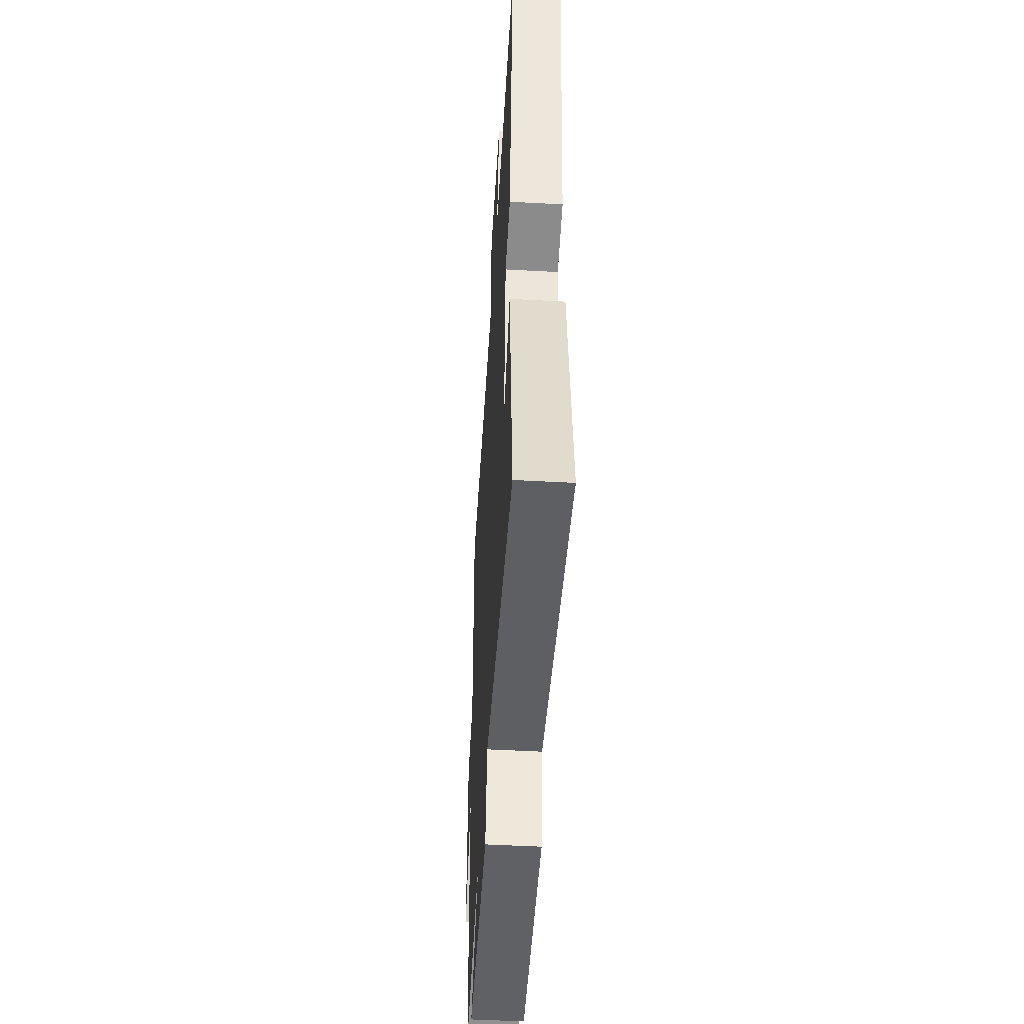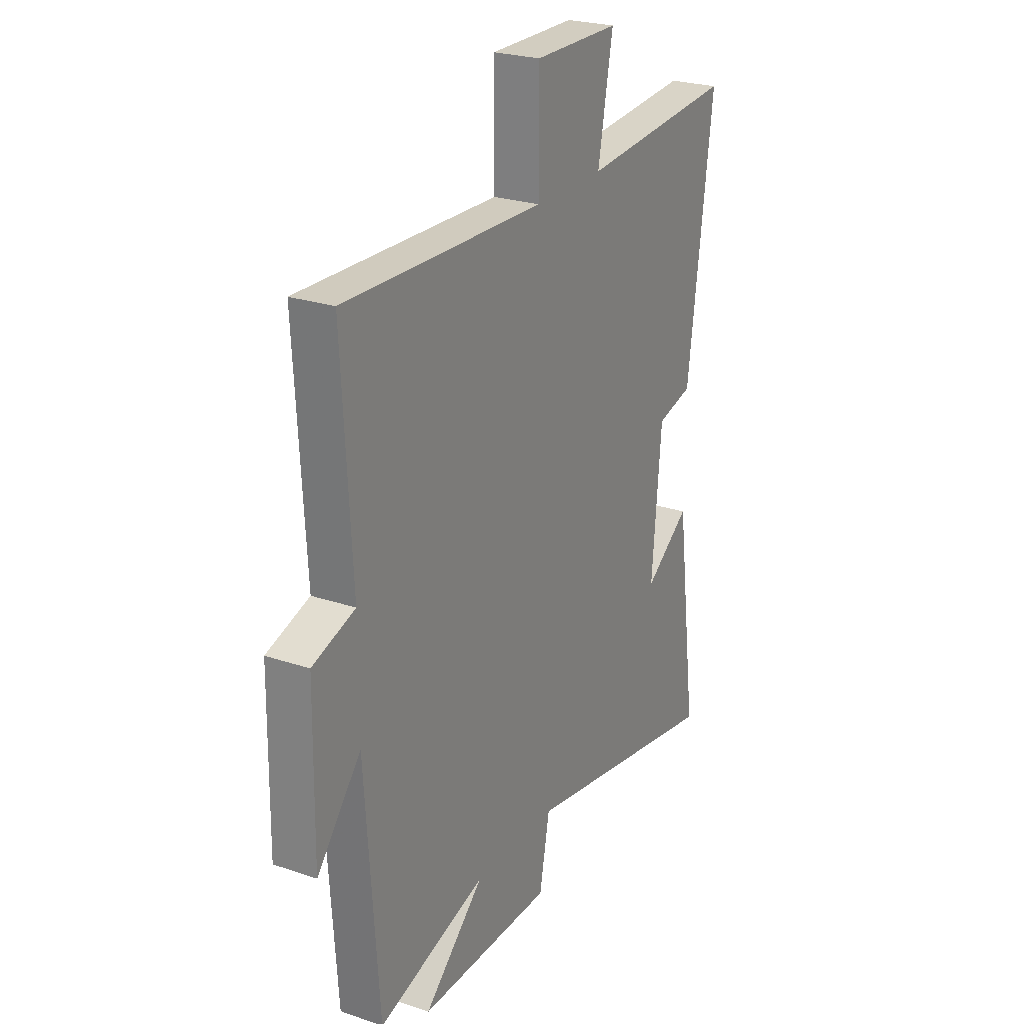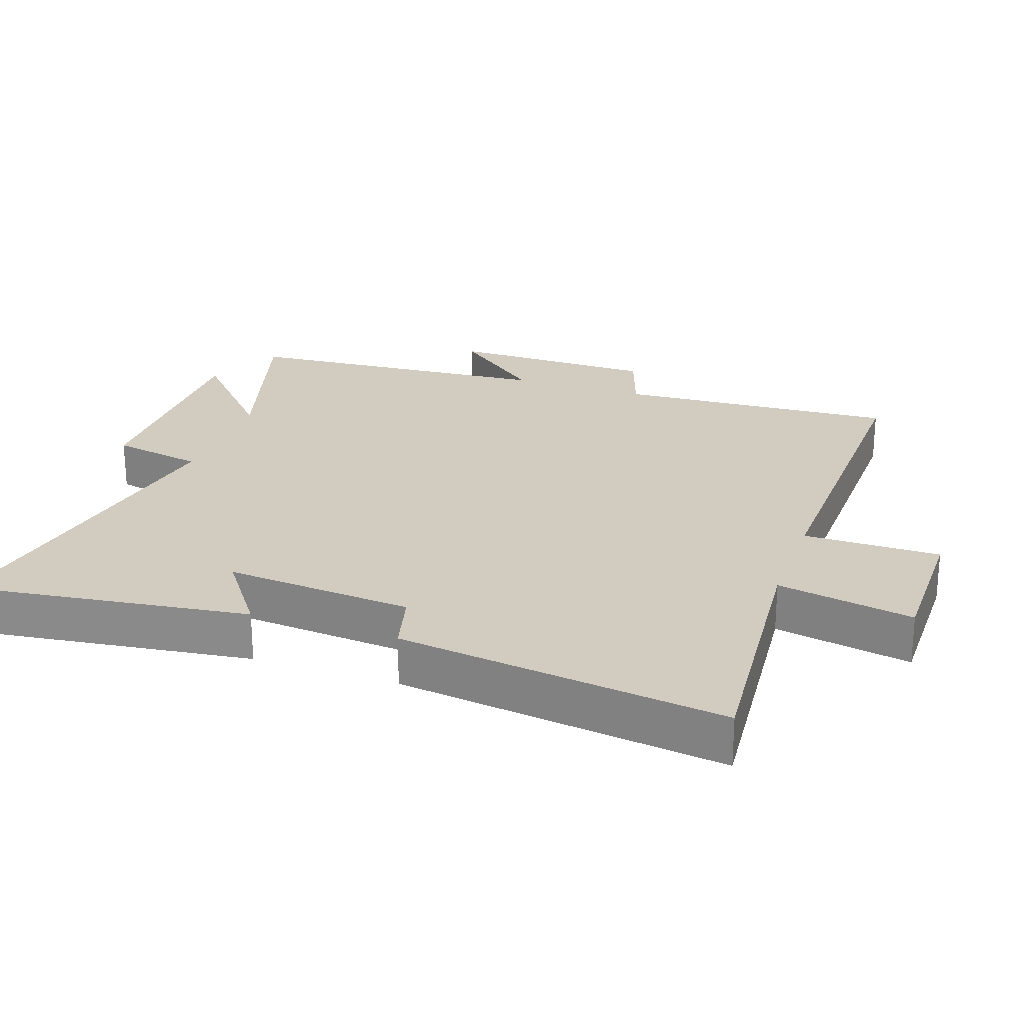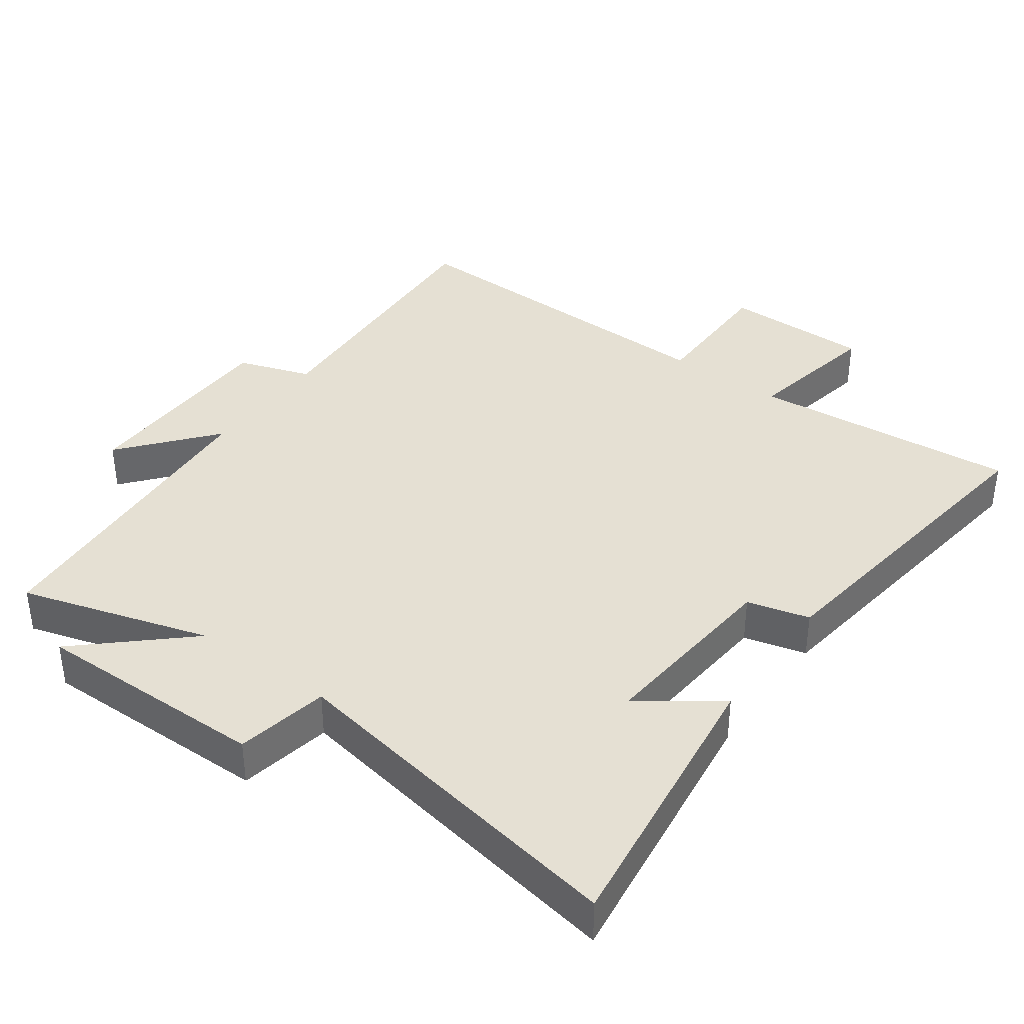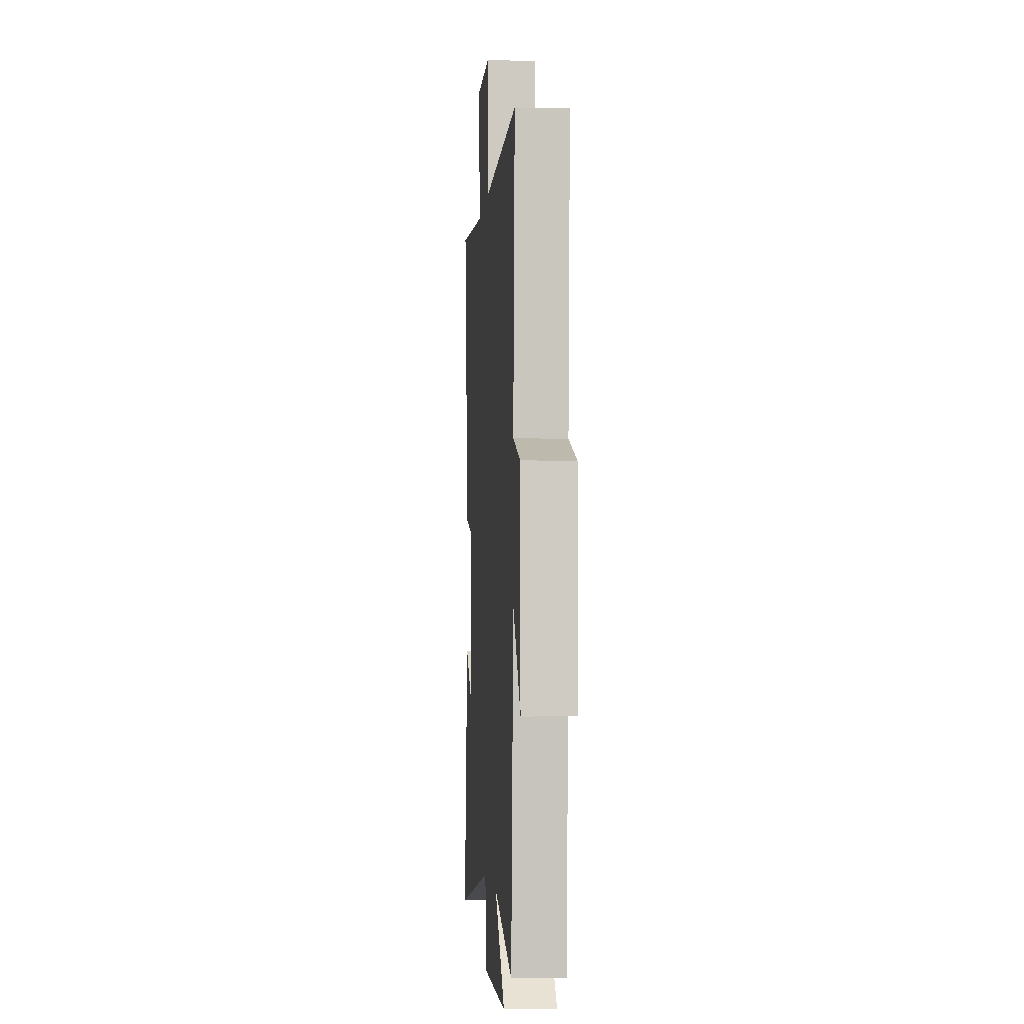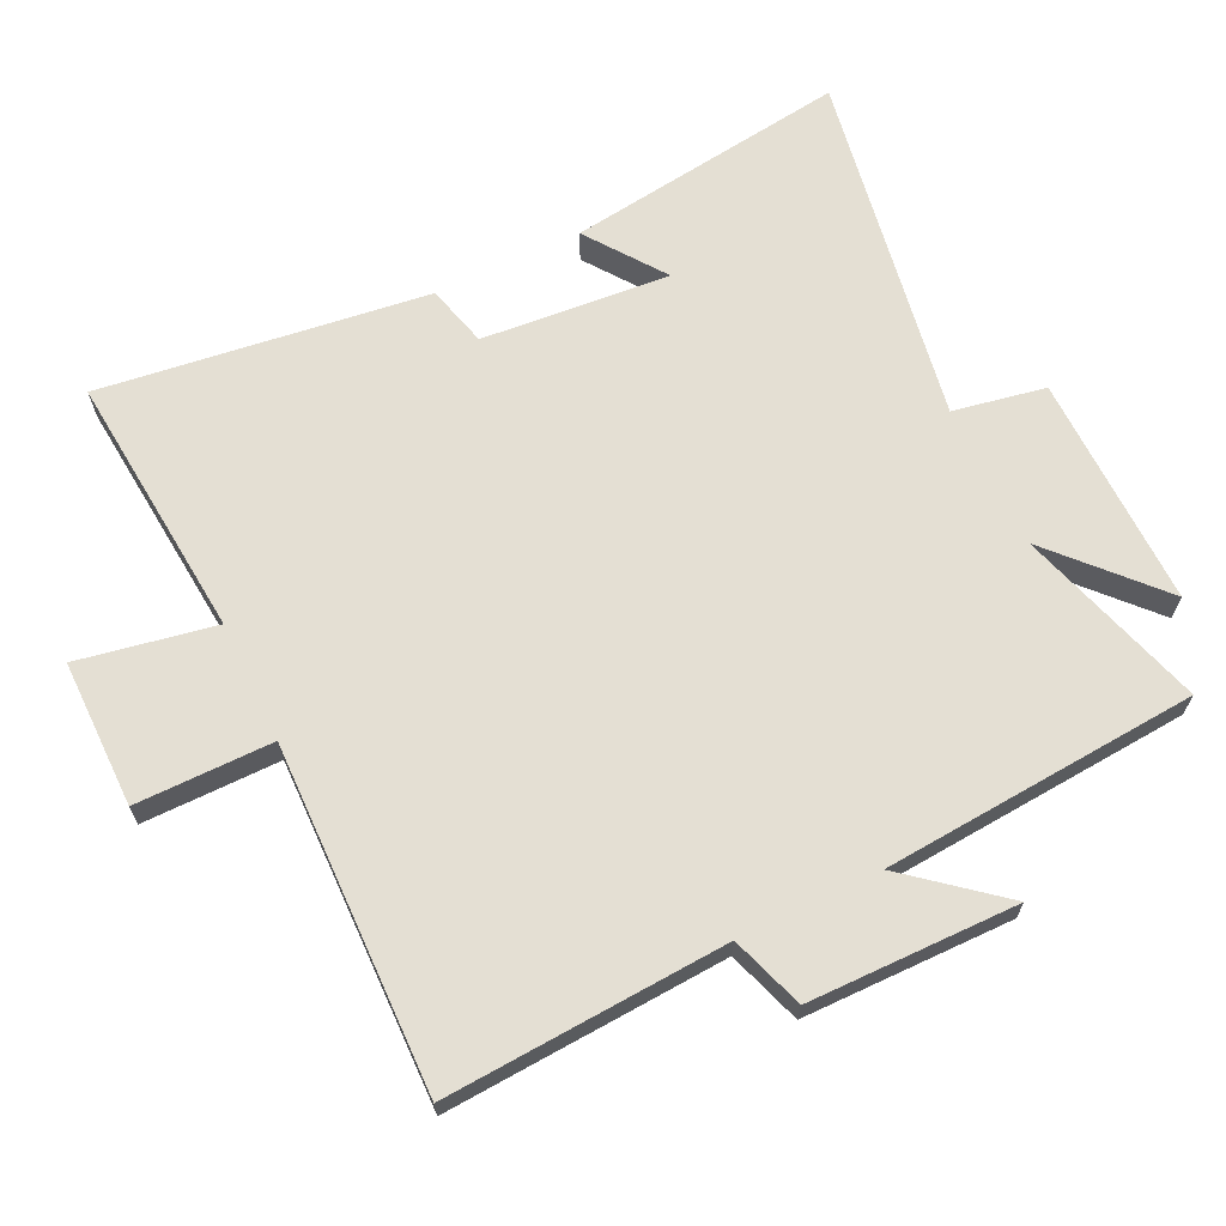
<metadata>
{"format":"obj","ext":"obj","renderer":"f3d","projection":"perspective","resolution":1024,"background":"white","views":[{"elev":-49.3,"azim":-93.5,"up":"+Z"},{"elev":24.7,"azim":119.0,"up":"+Z"},{"elev":24.0,"azim":-70.8,"up":"+Y"},{"elev":38.2,"azim":-144.0,"up":"+Y"},{"elev":-3.5,"azim":85.6,"up":"+Z"},{"elev":66.5,"azim":64.2,"up":"+Y"}]}
</metadata>
<code>
v 0.466 0.07 -0.584
v 0.187 0.07 -0.5
v 0.341 0.07 -0.641
v -0.005 0.07 -0.637
v -0.031 0.07 -0.5
v -0.556 0.07 -0.591
v -0.5 0.07 -0.171
v -0.384 0.07 -0.255
v -0.408 0.07 0.025
v -0.5 0.07 0.049
v -0.564 0.07 0.535
v -0.168 0.07 0.5
v -0.206 0.07 0.703
v 0.012 0.07 0.703
v 0.012 0.07 0.5
v 0.524 0.07 0.512
v 0.5 0.07 0.095
v 0.609 0.07 0.058
v 0.613 0.07 -0.252
v 0.5 0.07 -0.115
v 0.466 0 -0.584
v 0.187 0 -0.5
v 0.341 0 -0.641
v -0.005 0 -0.637
v -0.031 0 -0.5
v -0.556 0 -0.591
v -0.5 0 -0.171
v -0.384 0 -0.255
v -0.408 0 0.025
v -0.5 0 0.049
v -0.564 0 0.535
v -0.168 0 0.5
v -0.206 0 0.703
v 0.012 0 0.703
v 0.012 0 0.5
v 0.524 0 0.512
v 0.5 0 0.095
v 0.609 0 0.058
v 0.613 0 -0.252
v 0.5 0 -0.115
f 17 18 19 20
f 17 20 1 2
f 15 16 17 2
f 12 13 14 15
f 12 15 2
f 9 10 11 12
f 8 9 12 2
f 6 7 8
f 5 6 8
f 5 8 2 3
f 3 4 5
f 40 39 38 37
f 22 21 40 37
f 22 37 36 35
f 35 34 33 32
f 22 35 32
f 32 31 30 29
f 22 32 29 28
f 28 27 26
f 28 26 25
f 23 22 28 25
f 25 24 23
f 1 21 22 2
f 2 22 23 3
f 3 23 24 4
f 4 24 25 5
f 5 25 26 6
f 6 26 27 7
f 7 27 28 8
f 8 28 29 9
f 9 29 30 10
f 10 30 31 11
f 11 31 32 12
f 12 32 33 13
f 13 33 34 14
f 14 34 35 15
f 15 35 36 16
f 16 36 37 17
f 17 37 38 18
f 18 38 39 19
f 19 39 40 20
f 20 40 21 1

</code>
